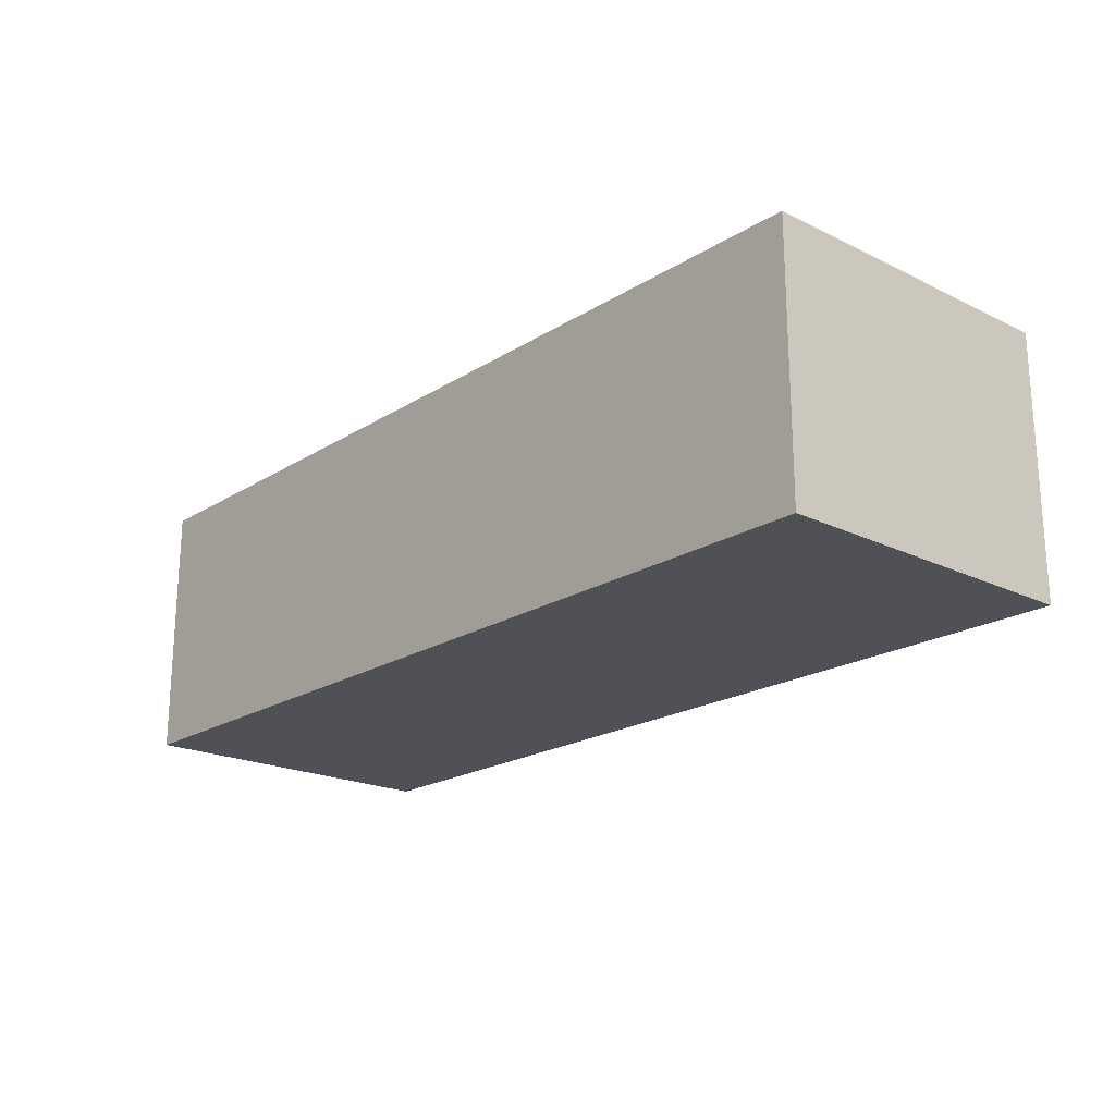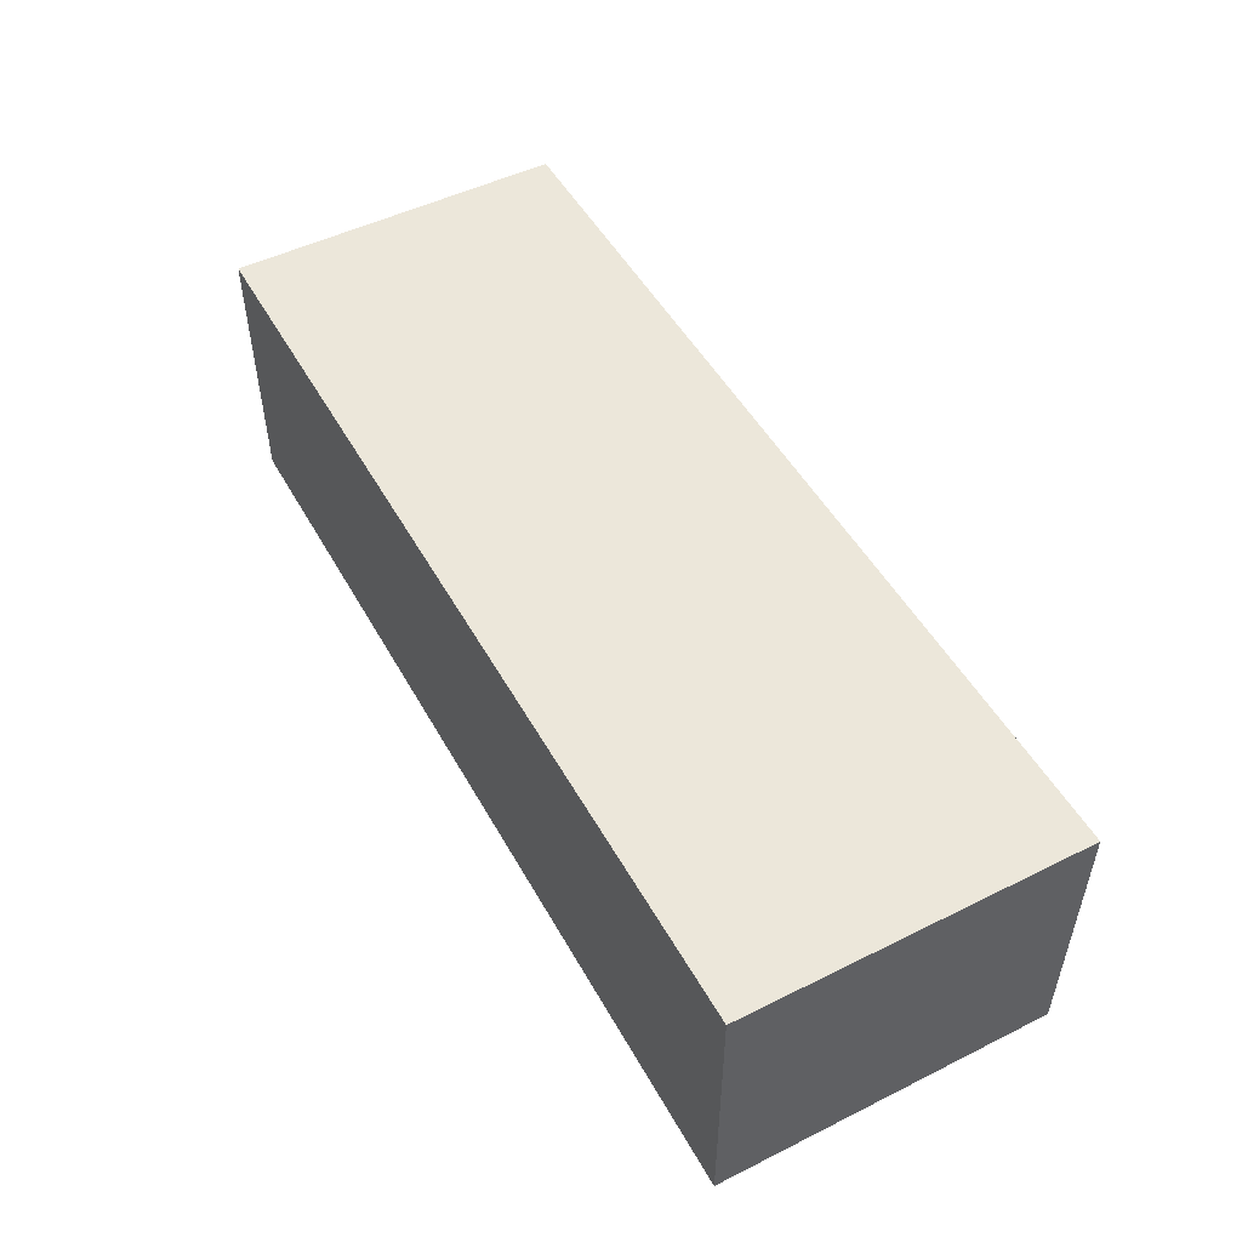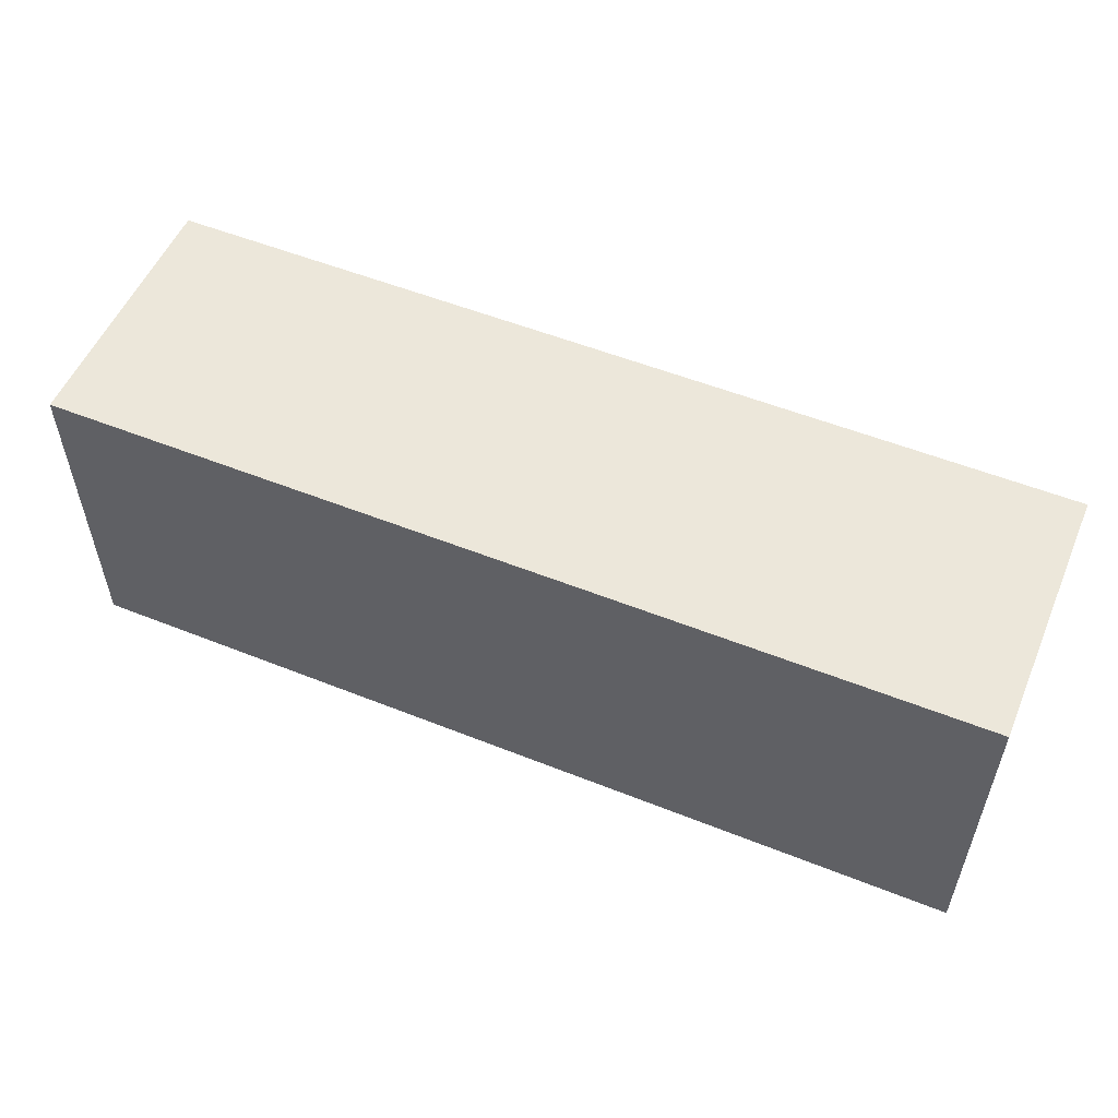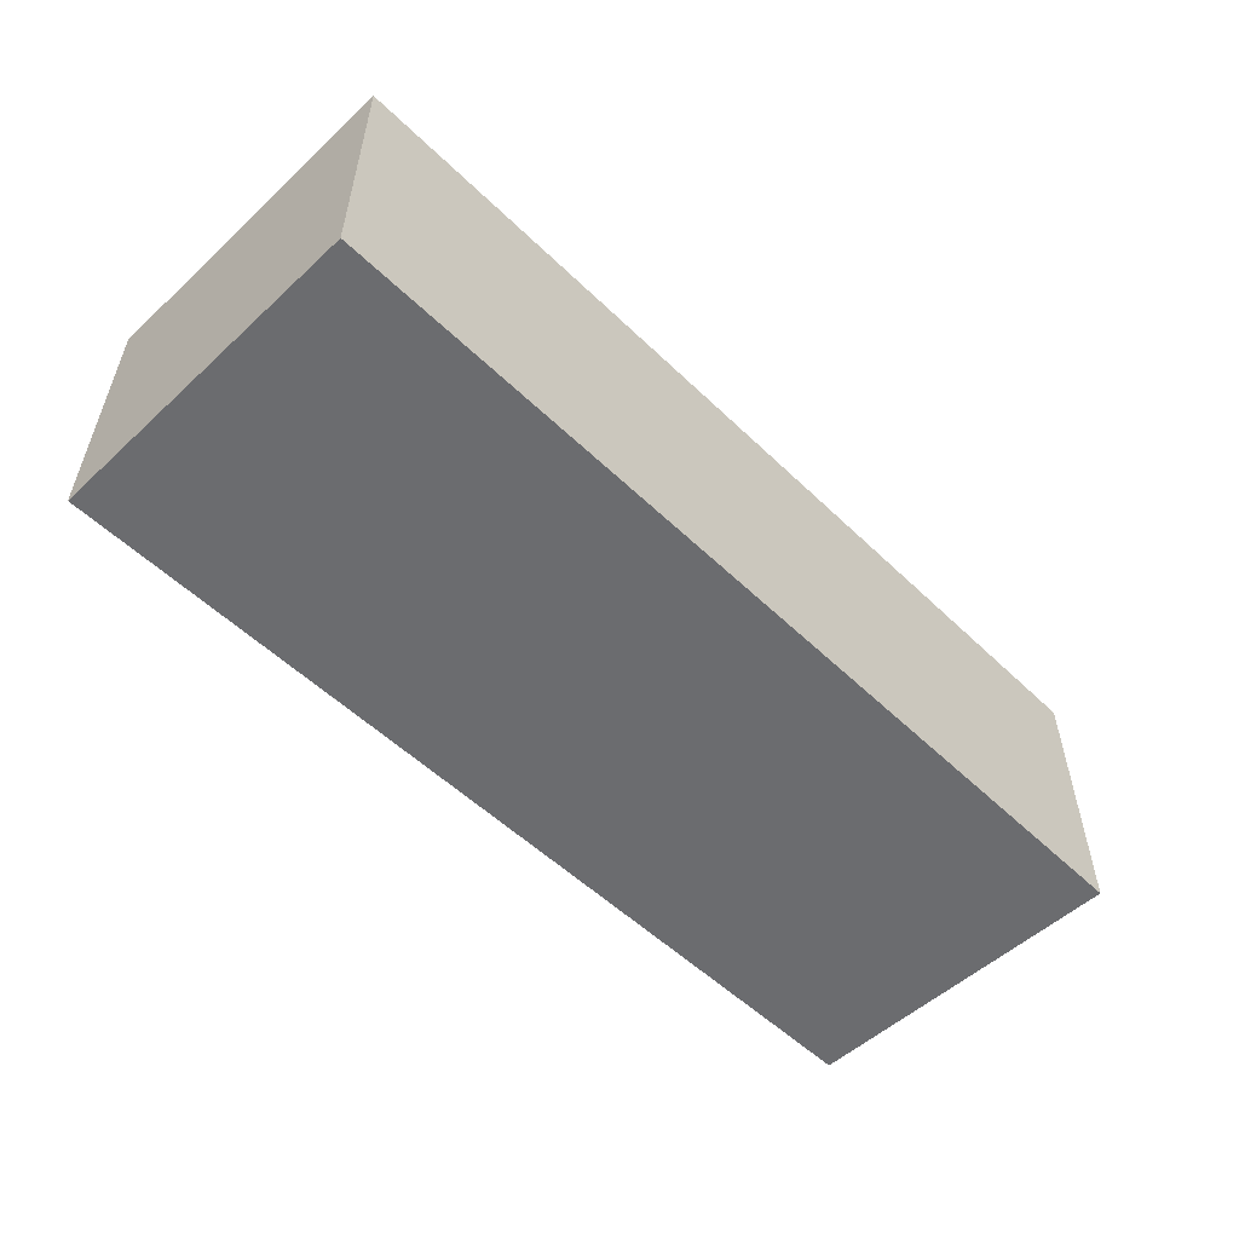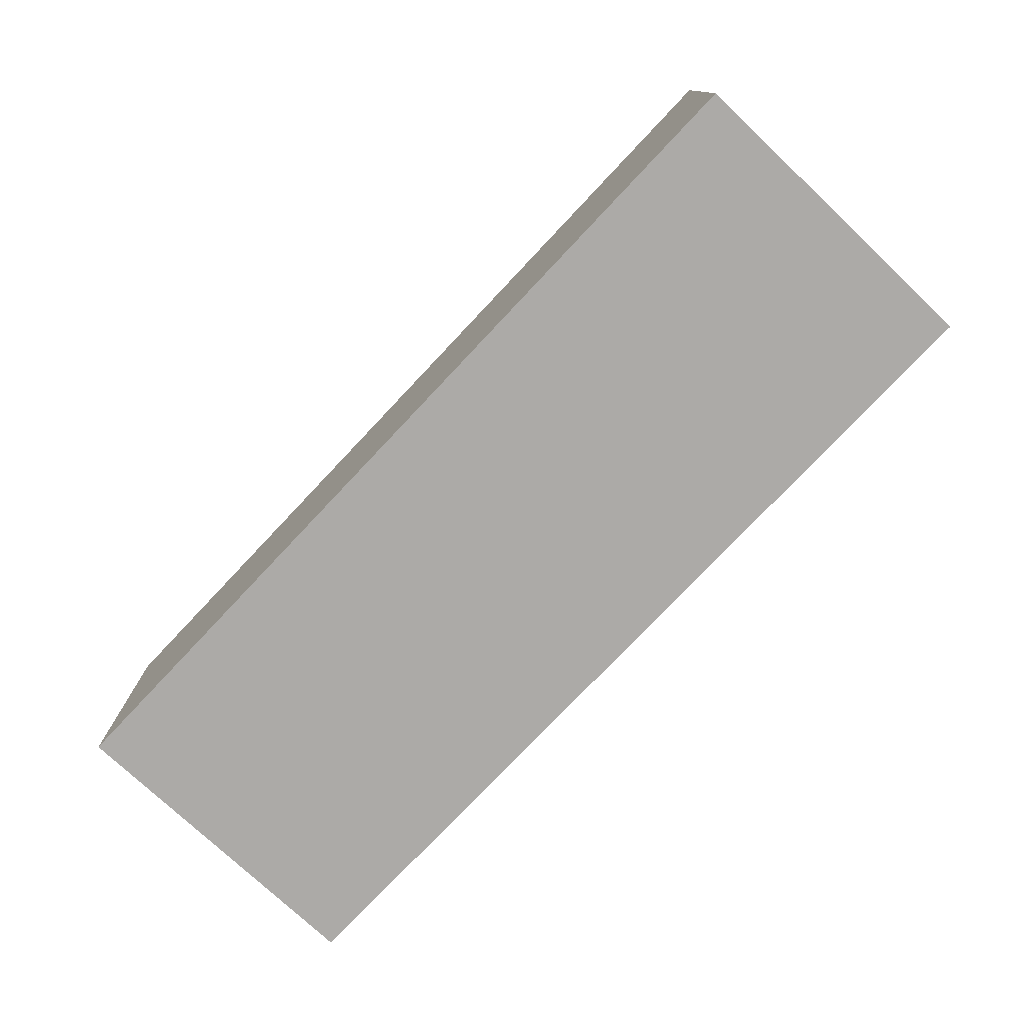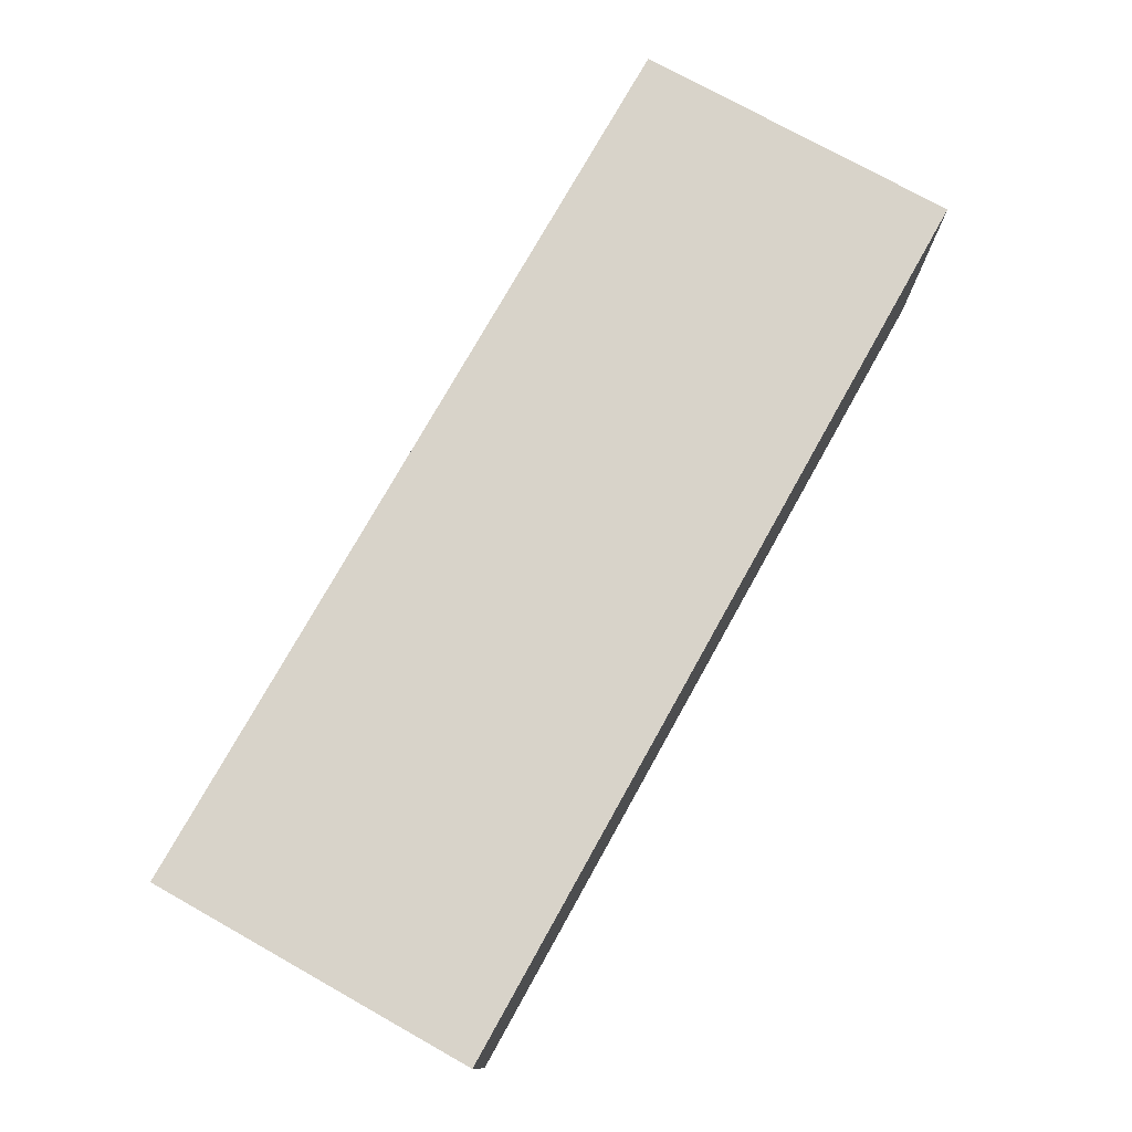
<metadata>
{"format":"obj","ext":"obj","renderer":"f3d","projection":"perspective","resolution":1024,"background":"white","views":[{"elev":-20.3,"azim":48.5,"up":"+Z"},{"elev":50.4,"azim":-118.5,"up":"+Z"},{"elev":54.1,"azim":-157.0,"up":"+Y"},{"elev":-53.7,"azim":-45.6,"up":"+Z"},{"elev":-76.1,"azim":-133.3,"up":"+Z"},{"elev":75.9,"azim":119.2,"up":"+Z"}]}
</metadata>
<code>
v 0.0008464 0.0005677 0.0212
v 0.0008464 -0.01058 0.0212
v 0.0008464 0.0005677 0.01228
v -0.03037 0.0005677 0.01228
v -0.03037 -0.01058 0.0212
v -0.03037 -0.01058 0.01228
v -0.03037 0.0005677 0.0212
v 0.0008464 -0.01058 0.01228
f 1 2 3
f 1 3 4
f 5 2 1
f 6 4 3
f 6 5 4
f 6 2 5
f 7 5 1
f 7 1 4
f 7 4 5
f 8 6 3
f 8 3 2
f 8 2 6

</code>
